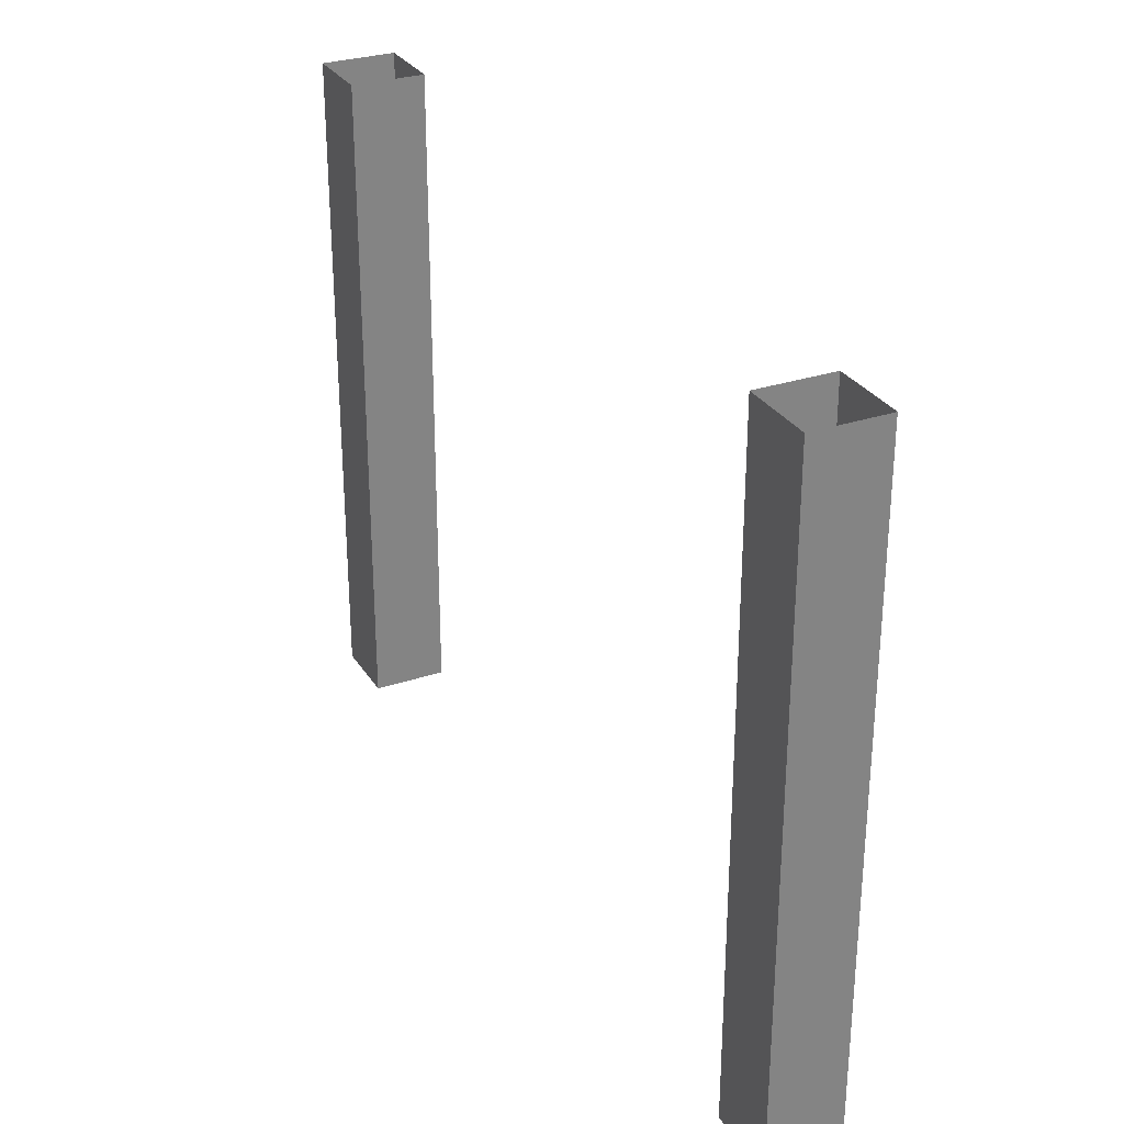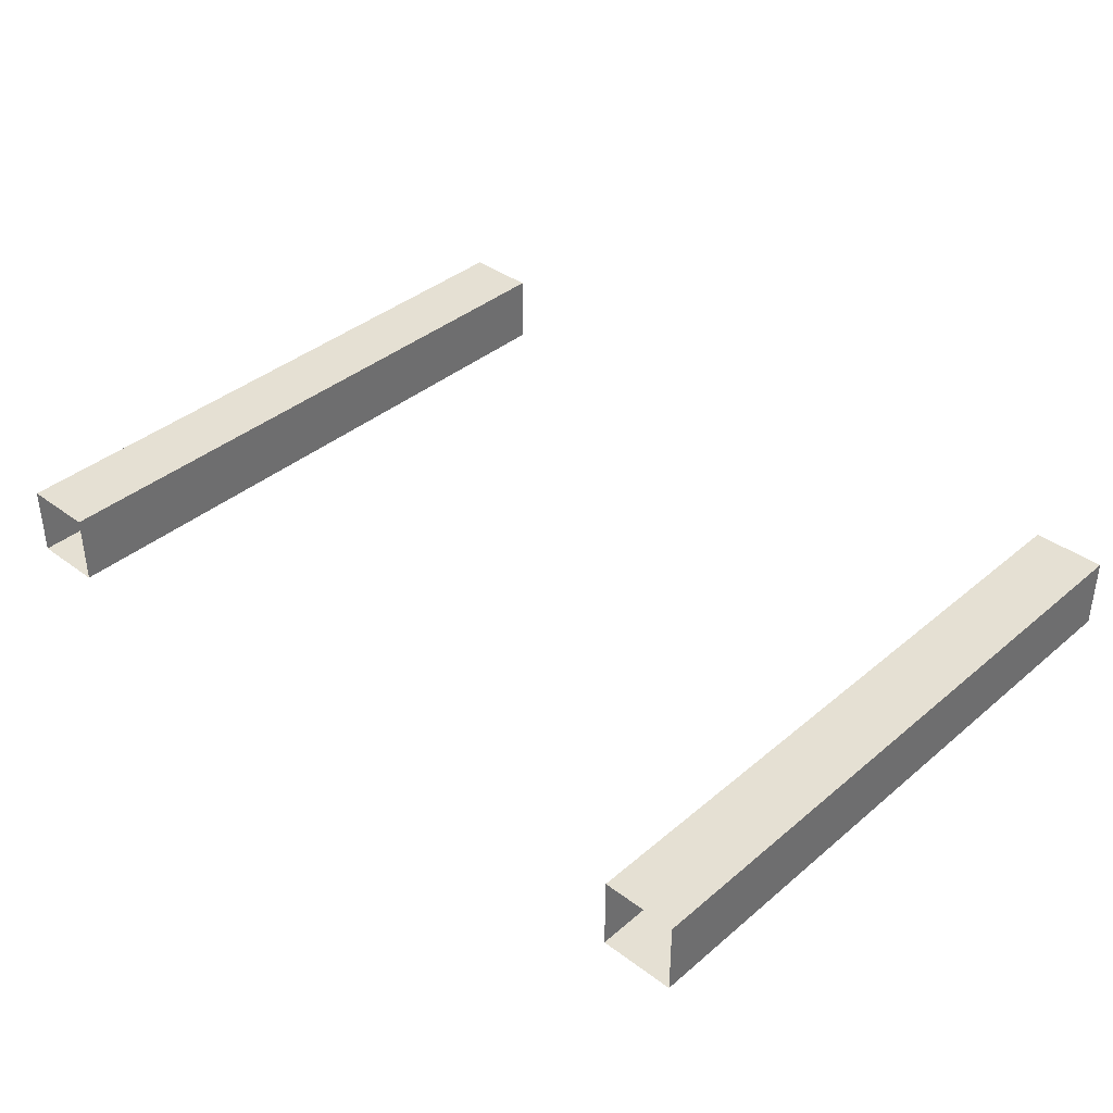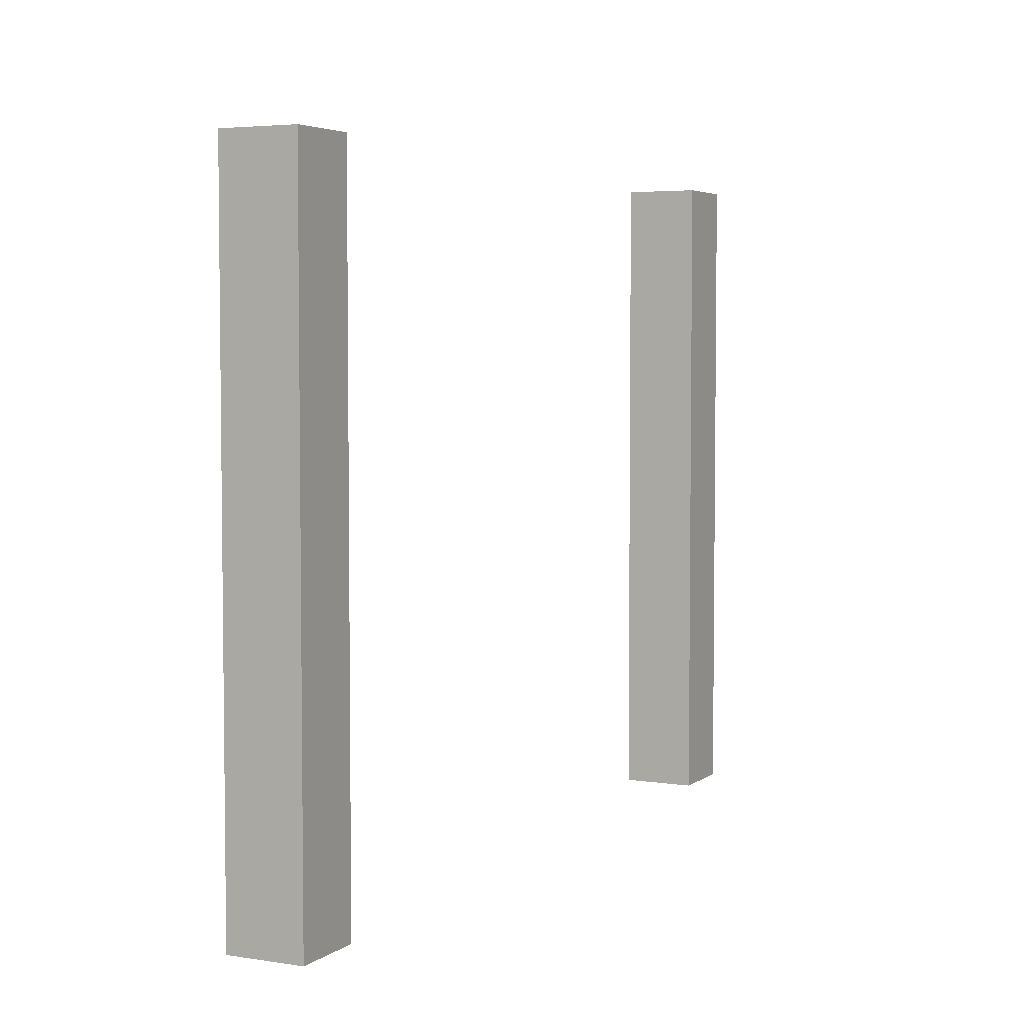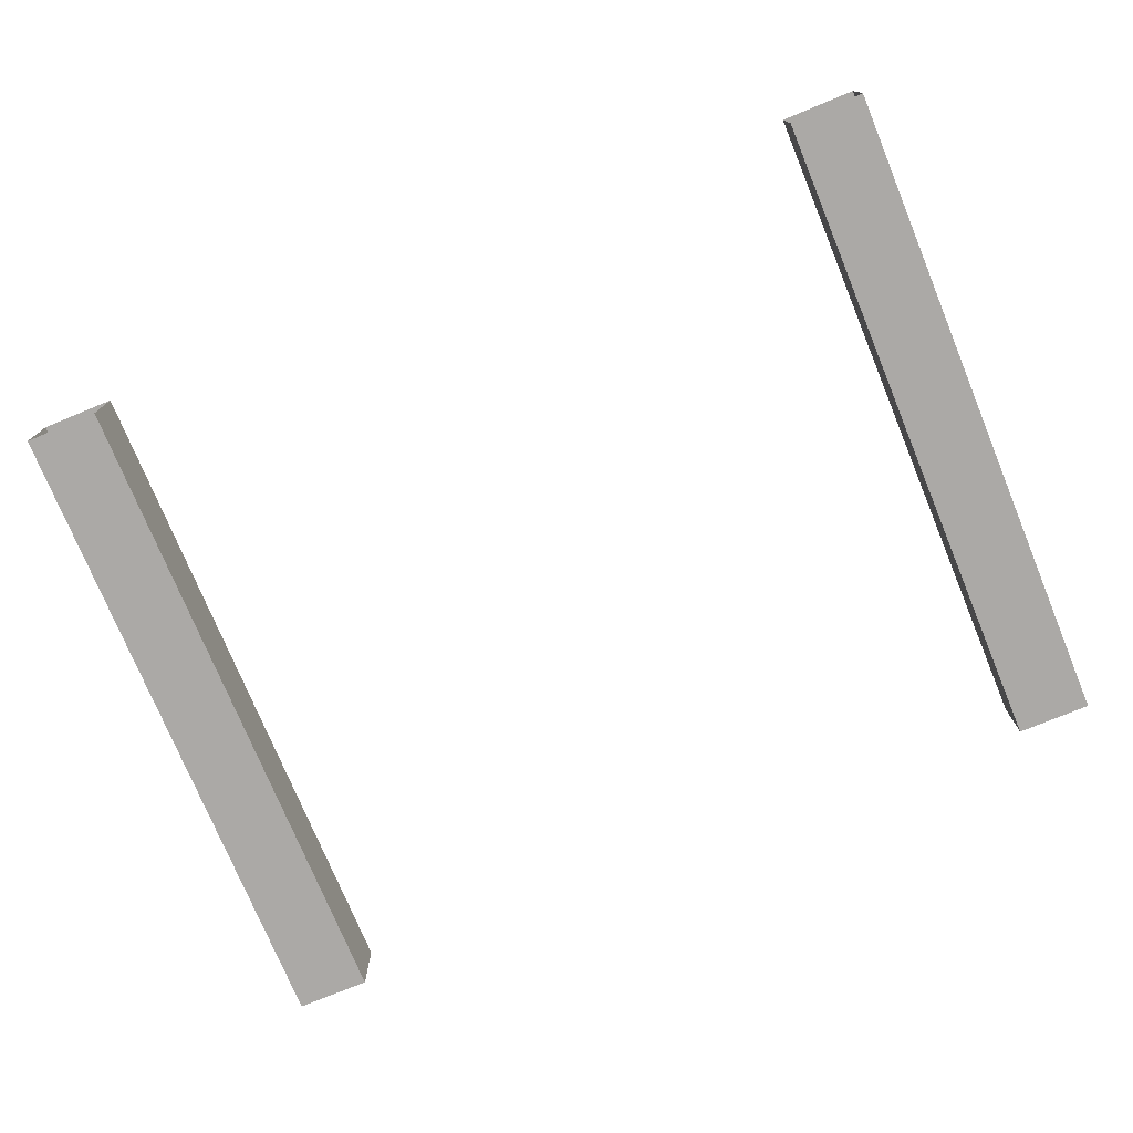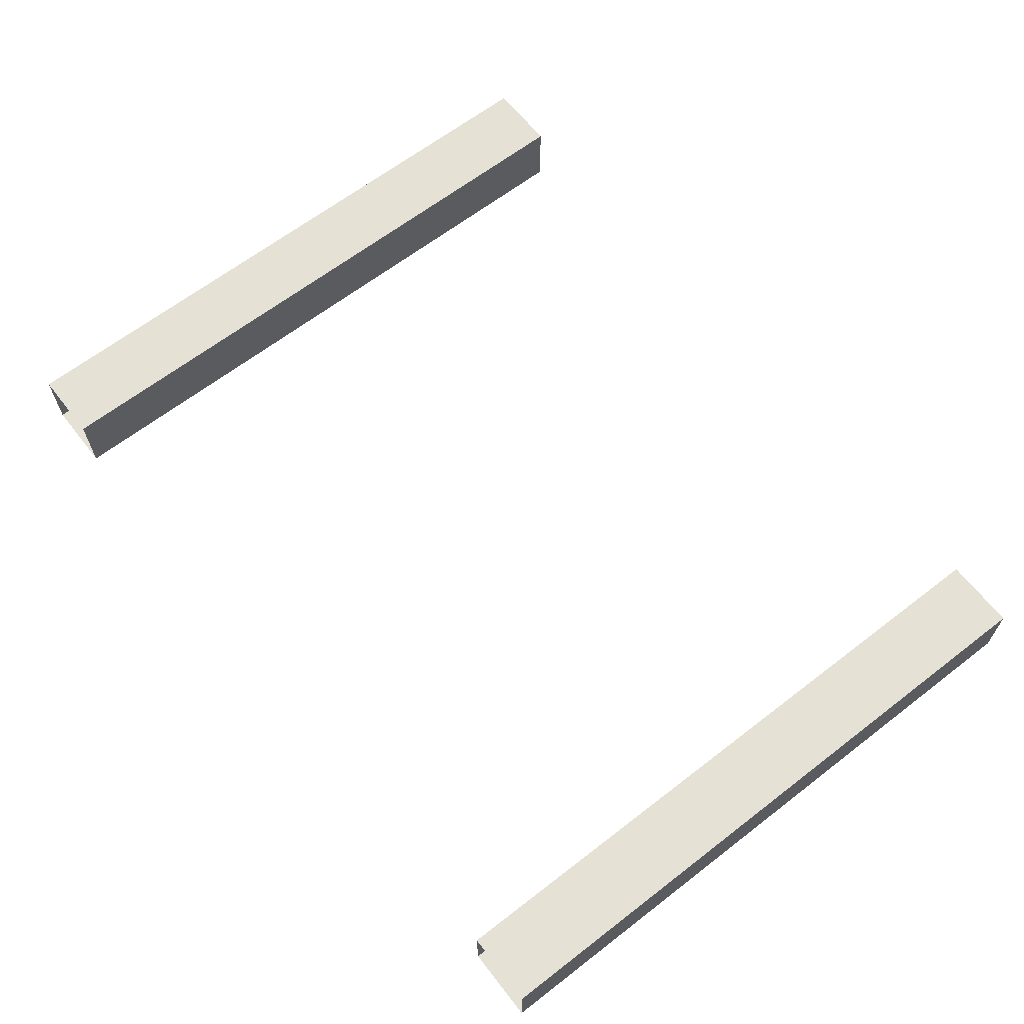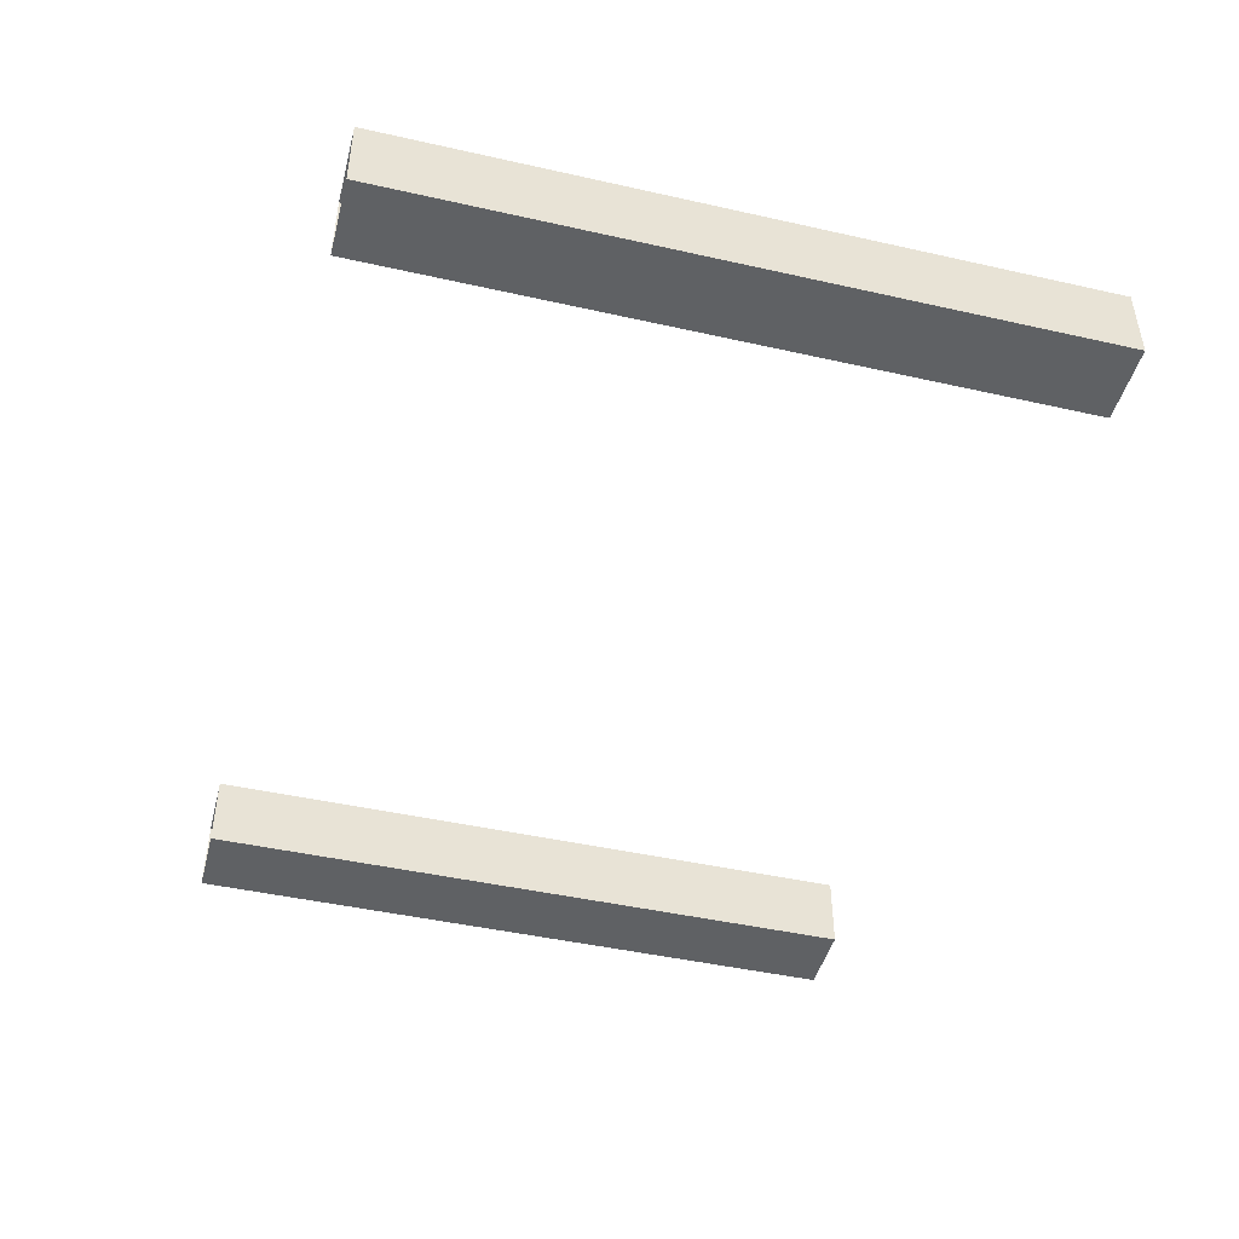
<metadata>
{"format":"obj","ext":"obj","renderer":"f3d","projection":"perspective","resolution":1024,"background":"white","views":[{"elev":29.4,"azim":-116.2,"up":"+Y"},{"elev":38.2,"azim":-136.8,"up":"+Z"},{"elev":4.3,"azim":116.7,"up":"+Y"},{"elev":-75.5,"azim":22.4,"up":"+Z"},{"elev":64.6,"azim":52.1,"up":"+Z"},{"elev":-45.6,"azim":75.5,"up":"+Z"}]}
</metadata>
<code>
o Plane.001
v 5 -4 16
v 5 5 16
v 5 -4 15
v 5 5 15
v 6 -4 16
v 6 5 16
v 6 -4 15
v 6 5 15
v -6 -4 16
v -6 5 16
v -6 -4 15
v -6 5 15
v -5 -4 16
v -5 5 16
v -5 -4 15
v -5 5 15
f 10 9 13
f 14 13 15
f 4 3 1
f 8 7 3
f 6 5 7
f 2 1 5
f 12 11 9
f 16 15 11
f 10 13 14
f 14 15 16
f 4 1 2
f 8 3 4
f 6 7 8
f 2 5 6
f 12 9 10
f 16 11 12

</code>
